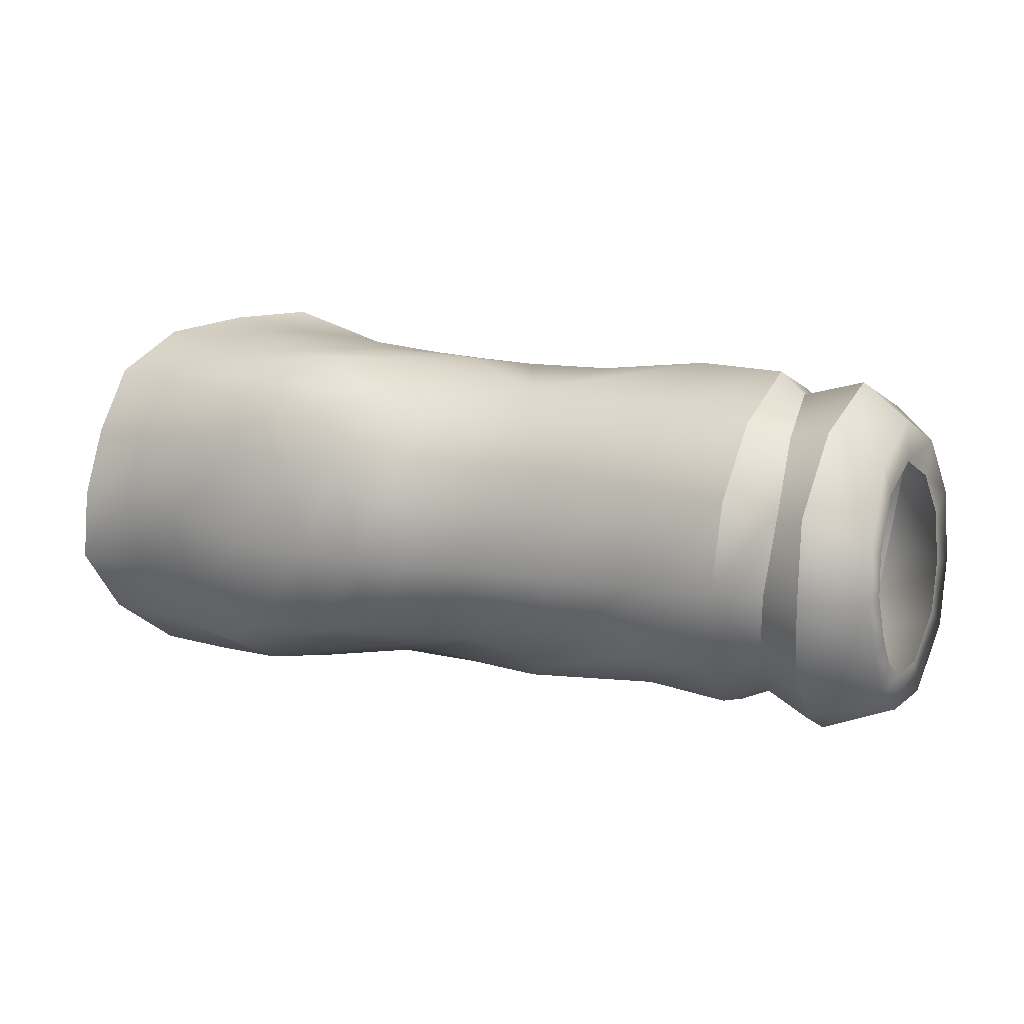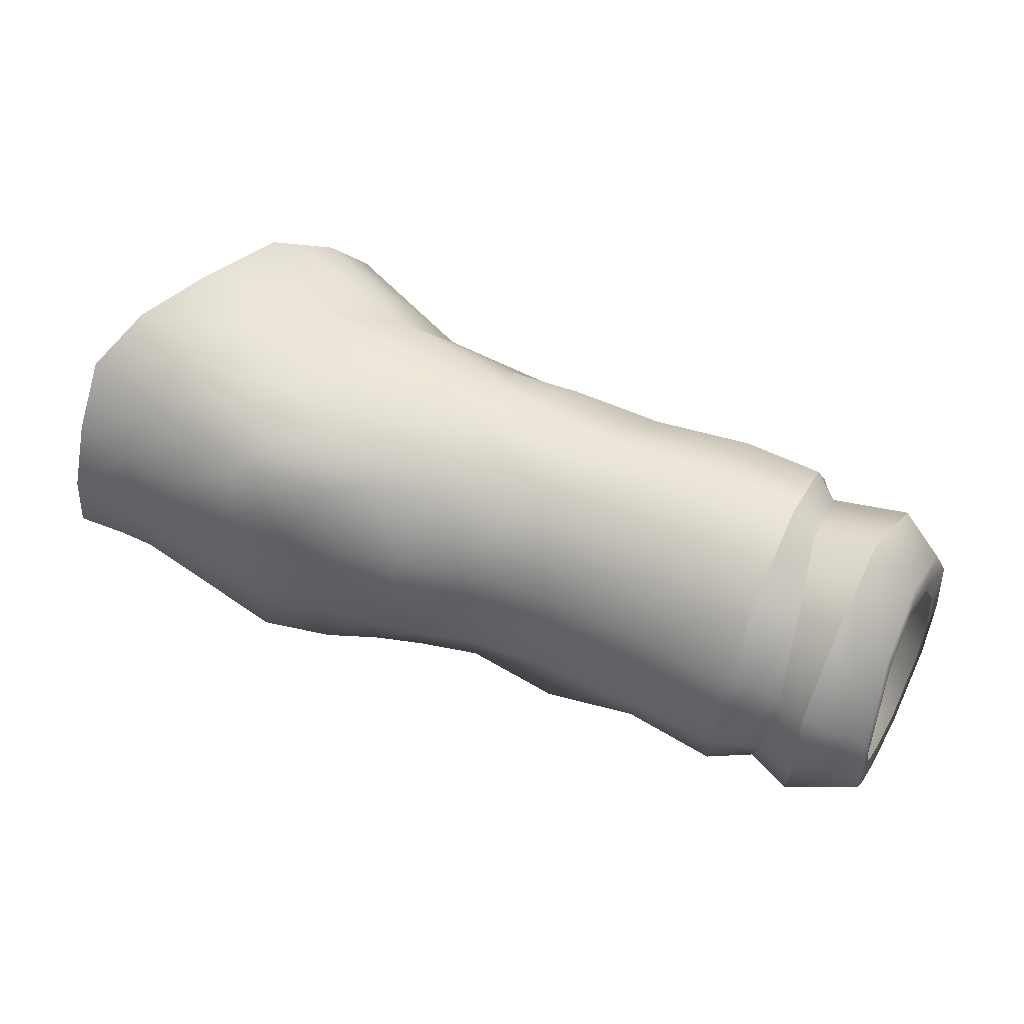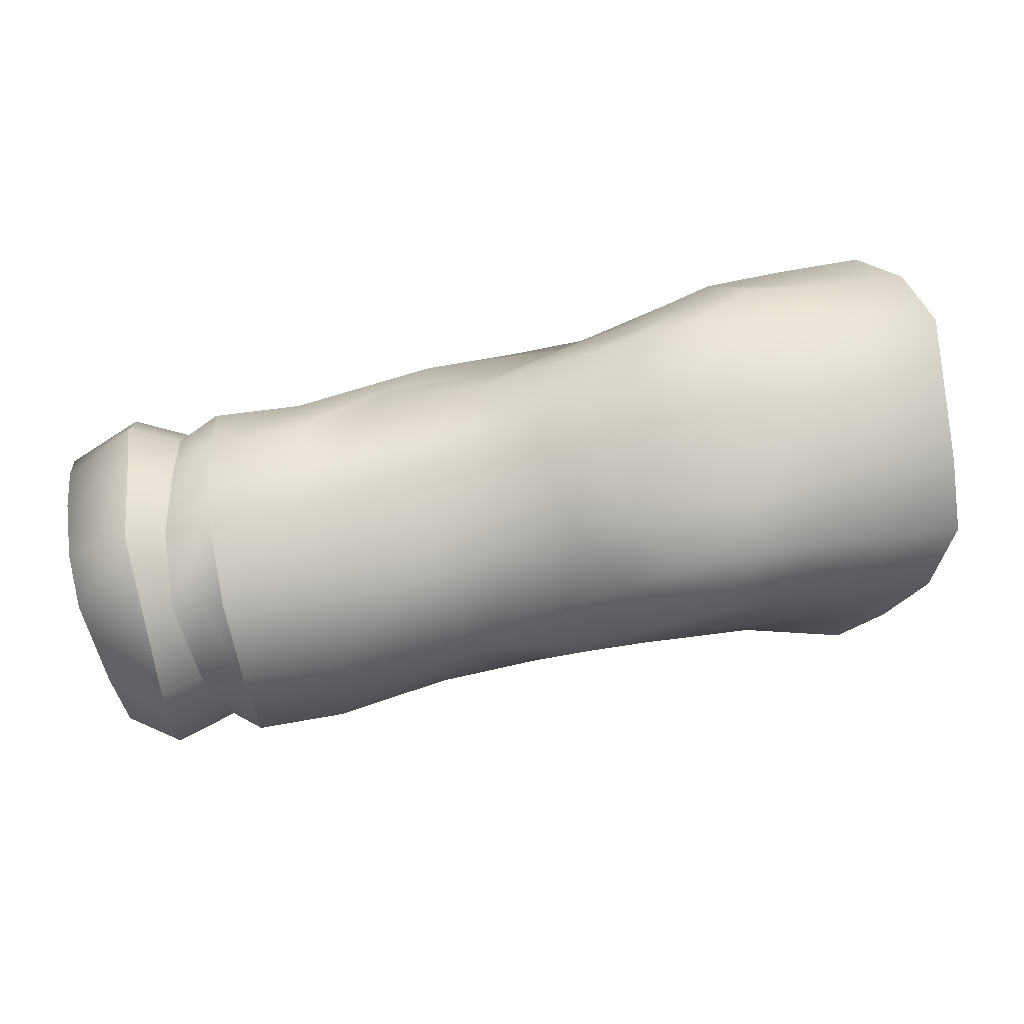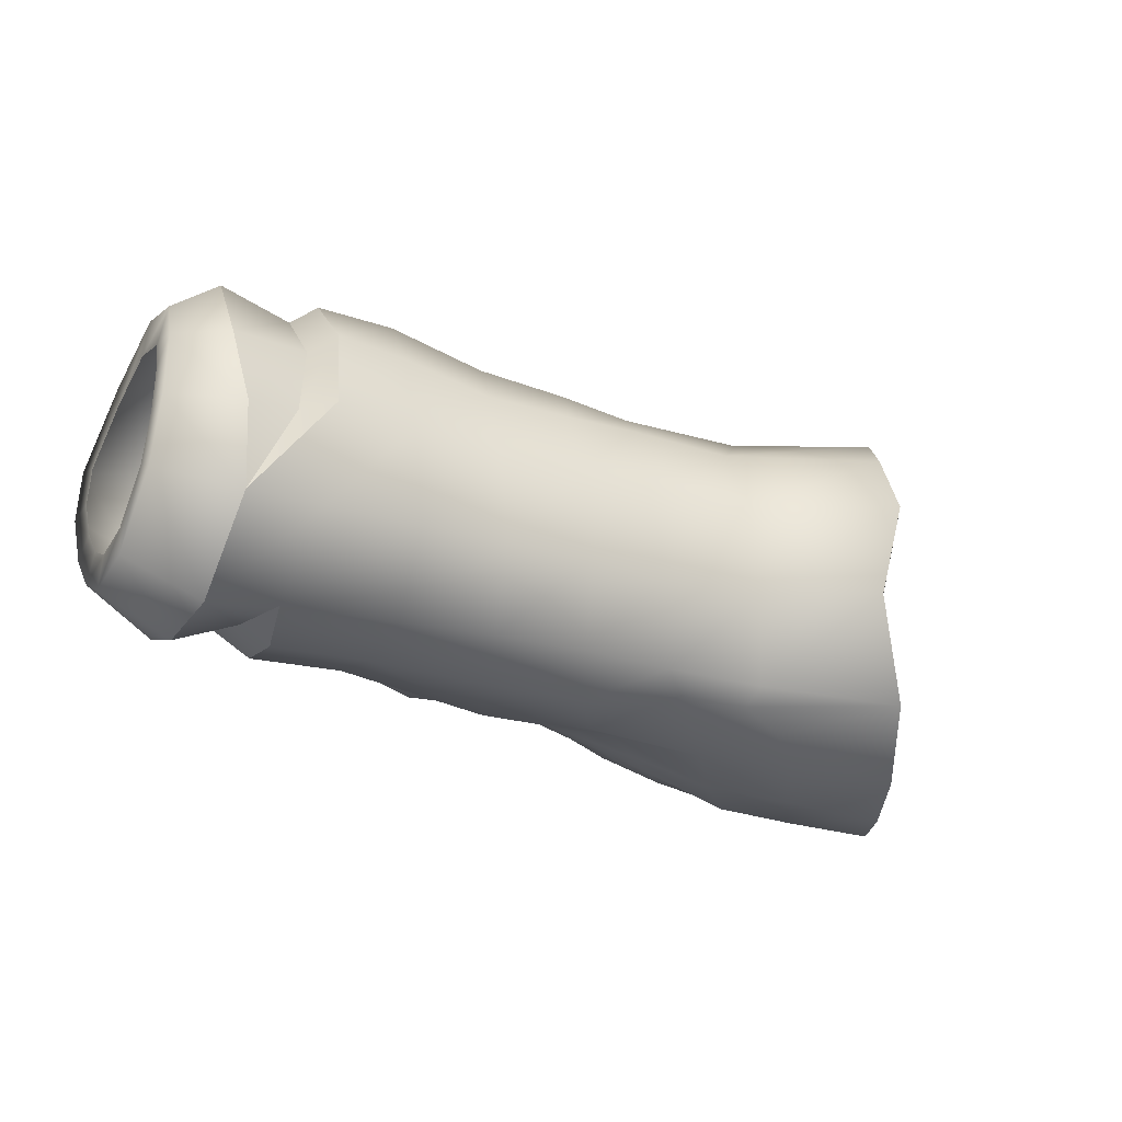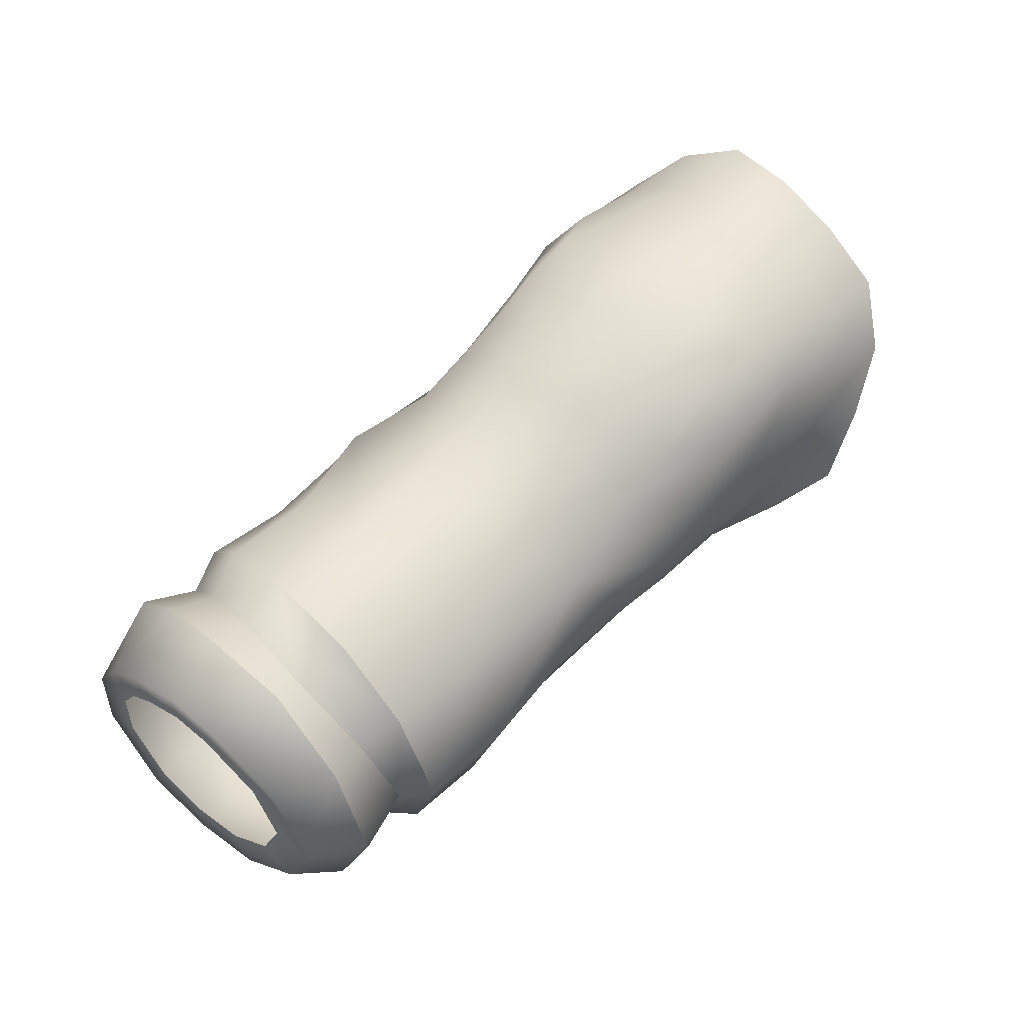
<metadata>
{"format":"obj","ext":"obj","renderer":"f3d","projection":"perspective","resolution":1024,"background":"white","views":[{"elev":11.6,"azim":-150.8,"up":"+Z"},{"elev":50.6,"azim":-153.4,"up":"+Z"},{"elev":76.6,"azim":-12.2,"up":"+Y"},{"elev":-31.2,"azim":-29.6,"up":"+Z"},{"elev":52.6,"azim":-48.1,"up":"+Y"}]}
</metadata>
<code>
g Ponch_Female_Arms_R
v -0.3789 1.362 -0.06571
v -0.4027 1.372 -0.1002
v -0.3888 1.37 -0.06781
v -0.4027 1.372 -0.1002
v -0.4062 1.367 -0.07167
v -0.3888 1.37 -0.06781
v -0.3856 1.375 -0.04125
v -0.3888 1.37 -0.06781
v -0.4062 1.367 -0.07167
v -0.4117 1.371 -0.04483
v -0.3874 1.388 -0.02131
v -0.4129 1.384 -0.0185
v -0.3887 1.412 -0.01266
v -0.4098 1.413 -0.006955
v -0.4089 1.443 -0.02002
v -0.3946 1.44 -0.0233
v -0.4077 1.462 -0.04568
v -0.3979 1.459 -0.0462
v -0.4085 1.467 -0.07254
v -0.3951 1.462 -0.07262
v -0.405 1.457 -0.09973
v -0.3901 1.451 -0.09692
v -0.3872 1.437 -0.1116
v -0.4045 1.443 -0.1179
v -0.4037 1.425 -0.1265
v -0.3832 1.422 -0.1169
v -0.4031 1.398 -0.1259
v -0.3796 1.397 -0.1214
v -0.3776 1.369 -0.09958
v -0.4027 1.372 -0.1002
v -0.3789 1.362 -0.06571
v -0.3509 1.366 -0.06415
v -0.3461 1.368 -0.09789
v -0.3204 1.366 -0.06302
v -0.3155 1.369 -0.09398
v -0.2915 1.365 -0.06255
v -0.3411 1.393 -0.1183
v -0.2869 1.365 -0.09344
v -0.2647 1.364 -0.05908
v -0.3399 1.417 -0.1202
v -0.3724 1.422 -0.1217
v -0.3098 1.387 -0.1171
v -0.2583 1.368 -0.09227
v -0.227 1.362 -0.05628
v -0.3015 1.41 -0.1219
v -0.2921 1.43 -0.1222
v -0.3424 1.434 -0.1166
v -0.3724 1.439 -0.1176
v -0.3749 1.456 -0.1019
v -0.2805 1.381 -0.1178
v -0.2231 1.364 -0.0895
v -0.1784 1.34 -0.05317
v -0.1821 1.349 -0.08429
v -0.27 1.401 -0.1242
v -0.2464 1.384 -0.1139
v -0.2139 1.378 -0.1145
v -0.1672 1.363 -0.1169
v -0.2151 1.386 -0.1194
v -0.2375 1.392 -0.1183
v -0.1992 1.391 -0.1239
v -0.1528 1.389 -0.132
v -0.2585 1.415 -0.1256
v -0.2254 1.403 -0.1238
v -0.1866 1.403 -0.1287
v -0.1409 1.414 -0.1341
v -0.2148 1.415 -0.1253
v -0.1736 1.423 -0.1303
v -0.1271 1.438 -0.1274
v -0.2427 1.426 -0.12
v -0.1578 1.443 -0.1269
v -0.1178 1.459 -0.1107
v -0.2015 1.432 -0.1267
v -0.145 1.457 -0.1135
v -0.1854 1.447 -0.1259
v -0.2279 1.439 -0.1186
v -0.2628 1.432 -0.1134
v -0.3034 1.442 -0.1097
v -0.3421 1.451 -0.1027
v -0.3788 1.467 -0.07355
v -0.1401 1.47 -0.09117
v -0.1145 1.473 -0.08787
v -0.3472 1.464 -0.07444
v -0.3089 1.452 -0.1097
v -0.3034 1.442 -0.1097
v -0.3421 1.451 -0.1027
v -0.1407 1.476 -0.06313
v -0.1187 1.475 -0.06231
v -0.143 1.471 -0.03861
v -0.1199 1.467 -0.03826
v -0.1469 1.458 -0.01715
v -0.1211 1.453 -0.01637
v -0.1558 1.445 -0.005405
v -0.1318 1.435 -0.002292
v -0.1703 1.426 -0.0009423
v -0.1447 1.409 0.00175
v -0.1905 1.402 -0.003967
v -0.158 1.383 0.00248
v -0.2142 1.386 -0.01271
v -0.1704 1.364 -0.01162
v -0.2277 1.372 -0.02976
v -0.1773 1.35 -0.02815
v -0.227 1.362 -0.05628
v -0.1784 1.34 -0.05317
v -0.2647 1.364 -0.05908
v -0.265 1.375 -0.03038
v -0.2915 1.365 -0.06255
v -0.2924 1.371 -0.03631
v -0.3204 1.366 -0.06302
v -0.2575 1.39 -0.01429
v -0.3217 1.372 -0.03752
v -0.3509 1.366 -0.06415
v -0.2862 1.385 -0.01685
v -0.3538 1.37 -0.03542
v -0.3789 1.362 -0.06571
v -0.3783 1.367 -0.03691
v -0.3185 1.385 -0.0174
v -0.3526 1.384 -0.013
v -0.3795 1.384 -0.01489
v -0.3105 1.409 -0.008698
v -0.3501 1.411 -0.004063
v -0.38 1.412 -0.005194
v -0.2958 1.438 -0.01394
v -0.3471 1.441 -0.01584
v -0.3799 1.442 -0.01956
v -0.2757 1.402 -0.01001
v -0.3466 1.459 -0.04233
v -0.3801 1.462 -0.04263
v -0.2494 1.396 -0.009865
v -0.2613 1.421 -0.006637
v -0.2353 1.404 -0.007569
v -0.2164 1.42 -0.005432
v -0.2414 1.437 -0.006109
v -0.1959 1.44 -0.00571
v -0.1804 1.454 -0.009239
v -0.2216 1.452 -0.005304
v -0.1705 1.464 -0.0194
v -0.2619 1.447 -0.02065
v -0.2041 1.461 -0.00949
v -0.1645 1.475 -0.0391
v -0.2404 1.457 -0.01986
v -0.1931 1.471 -0.019
v -0.1635 1.478 -0.06614
v -0.2234 1.465 -0.02122
v -0.1933 1.479 -0.03737
v -0.1665 1.472 -0.09776
v -0.2102 1.471 -0.0254
v -0.1975 1.482 -0.07116
v -0.2153 1.476 -0.04039
v -0.2359 1.473 -0.04133
v -0.1734 1.46 -0.117
v -0.2223 1.478 -0.07416
v -0.1976 1.475 -0.1048
v -0.2552 1.468 -0.0419
v -0.2144 1.45 -0.1171
v -0.2435 1.475 -0.07577
v -0.2221 1.469 -0.1049
v -0.202 1.462 -0.1137
v -0.2765 1.461 -0.04188
v -0.243 1.441 -0.1153
v -0.2616 1.471 -0.07642
v -0.2395 1.462 -0.1046
v -0.2309 1.452 -0.1125
v -0.2192 1.459 -0.1109
v -0.2562 1.456 -0.1051
v -0.2769 1.451 -0.1052
v -0.2814 1.464 -0.07649
v -0.3136 1.462 -0.0766
v -0.3097 1.458 -0.04103
v -0.3979 1.459 -0.0462
v -0.3951 1.462 -0.07262
v -0.3901 1.451 -0.09692
v -0.3872 1.437 -0.1116
v -0.3724 1.439 -0.1176
v -0.3832 1.422 -0.1169
v -0.3724 1.422 -0.1217
v -0.3796 1.397 -0.1214
v -0.3871 1.458 -0.04501
v -0.3801 1.462 -0.04263
v -0.3946 1.44 -0.0233
v -0.3799 1.442 -0.01956
v -0.3887 1.412 -0.01266
v -0.38 1.412 -0.005194
v -0.3874 1.388 -0.02131
v -0.3795 1.384 -0.01489
v -0.3856 1.375 -0.04125
v -0.3783 1.367 -0.03691
v -0.3888 1.37 -0.06781
v -0.3789 1.362 -0.06571
v -0.4062 1.367 -0.07167
v -0.4304 1.375 -0.07312
v -0.4296 1.378 -0.04832
v -0.4117 1.371 -0.04483
v -0.4274 1.39 -0.02893
v -0.4129 1.384 -0.0185
v -0.4098 1.413 -0.006955
v -0.4262 1.413 -0.01875
v -0.4089 1.443 -0.02002
v -0.4269 1.439 -0.02968
v -0.4297 1.458 -0.05343
v -0.4077 1.462 -0.04568
v -0.4085 1.467 -0.07254
v -0.43 1.459 -0.07208
v -0.4295 1.449 -0.09292
v -0.405 1.457 -0.09973
v -0.4288 1.438 -0.1072
v -0.4045 1.443 -0.1179
v -0.4289 1.424 -0.1164
v -0.4037 1.425 -0.1265
v -0.4297 1.402 -0.1156
v -0.4031 1.398 -0.1259
v -0.4304 1.38 -0.09642
v -0.4027 1.372 -0.1002
v -0.4304 1.375 -0.07312
v -0.4062 1.367 -0.07167
v -0.1178 1.459 -0.1107
v -0.1145 1.473 -0.08787
v -0.1252 1.462 -0.08287
v -0.1275 1.451 -0.1019
v -0.1271 1.46 -0.06196
v -0.1271 1.438 -0.1274
v -0.1187 1.475 -0.06231
v -0.1337 1.433 -0.1126
v -0.1276 1.452 -0.0444
v -0.1409 1.414 -0.1341
v -0.1199 1.467 -0.03826
v -0.1448 1.414 -0.1152
v -0.1288 1.444 -0.02714
v -0.1528 1.389 -0.132
v -0.1211 1.453 -0.01637
v -0.1533 1.396 -0.1134
v -0.1359 1.429 -0.01645
v -0.1672 1.363 -0.1169
v -0.1318 1.435 -0.002292
v -0.1621 1.375 -0.1043
v -0.1458 1.412 -0.01007
v -0.1821 1.349 -0.08429
v -0.1447 1.409 0.00175
v -0.1766 1.357 -0.08161
v -0.1563 1.392 -0.01059
v -0.1784 1.34 -0.05317
v -0.158 1.383 0.00248
v -0.177 1.357 -0.05502
v -0.163 1.377 -0.02685
v -0.1773 1.35 -0.02815
v -0.1704 1.364 -0.01162
v -0.1695 1.368 -0.03786
v -0.4304 1.375 -0.07312
v -0.43 1.386 -0.07258
v -0.4294 1.388 -0.05424
v -0.4296 1.378 -0.04832
v -0.4304 1.38 -0.09642
v -0.4278 1.397 -0.03989
v -0.43 1.39 -0.08982
v -0.4274 1.39 -0.02893
v -0.4297 1.402 -0.1156
v -0.427 1.414 -0.03234
v -0.4295 1.406 -0.104
v -0.4262 1.413 -0.01875
v -0.4289 1.424 -0.1164
v -0.4274 1.433 -0.04045
v -0.4289 1.422 -0.1046
v -0.4269 1.439 -0.02968
v -0.4288 1.438 -0.1072
v -0.4295 1.448 -0.05802
v -0.4289 1.433 -0.0978
v -0.4297 1.458 -0.05343
v -0.4295 1.449 -0.09292
v -0.4297 1.448 -0.07182
v -0.4293 1.441 -0.08723
v -0.43 1.459 -0.07208
g Ponch_Female_Arms_R_0
f 3 2 1
f 6 5 4
f 9 8 7
f 10 9 7
f 10 7 11
f 12 10 11
f 12 11 13
f 14 12 13
f 15 14 13
f 16 15 13
f 17 15 16
f 18 17 16
f 17 18 19
f 18 20 19
f 21 19 20
f 22 21 20
f 22 23 21
f 23 24 21
f 25 24 23
f 26 25 23
f 27 25 26
f 28 27 26
f 27 28 29
f 30 27 29
f 29 31 30
f 31 29 32
f 29 33 32
f 29 28 33
f 32 33 34
f 33 35 34
f 34 35 36
f 28 37 33
f 33 37 35
f 35 38 36
f 36 38 39
f 37 28 40
f 28 41 40
f 37 42 35
f 35 42 38
f 38 43 39
f 39 43 44
f 42 37 45
f 37 40 45
f 45 40 46
f 40 47 46
f 40 41 47
f 41 48 47
f 47 48 49
f 42 50 38
f 50 42 45
f 38 50 43
f 43 51 44
f 44 51 52
f 51 53 52
f 54 50 45
f 54 45 46
f 50 55 43
f 43 55 51
f 55 50 54
f 51 56 53
f 55 56 51
f 56 57 53
f 58 56 55
f 56 58 57
f 59 55 54
f 59 58 55
f 58 60 57
f 57 60 61
f 59 54 62
f 62 54 46
f 58 59 63
f 60 58 63
f 63 59 62
f 60 64 61
f 60 63 64
f 61 64 65
f 63 62 66
f 63 66 64
f 64 67 65
f 64 66 67
f 65 67 68
f 62 69 66
f 62 46 69
f 67 70 68
f 68 70 71
f 66 72 67
f 66 69 72
f 67 72 70
f 70 73 71
f 72 74 70
f 70 74 73
f 69 75 72
f 72 75 74
f 46 76 69
f 69 76 75
f 76 46 77
f 77 46 78
f 46 47 78
f 78 47 49
f 78 49 79
f 71 73 80
f 81 71 80
f 82 78 79
f 83 78 82
f 76 84 83
f 85 83 84
f 81 80 86
f 87 81 86
f 87 86 88
f 89 87 88
f 89 88 90
f 91 89 90
f 90 92 91
f 92 93 91
f 92 94 93
f 94 95 93
f 94 96 95
f 96 97 95
f 96 98 97
f 98 99 97
f 98 100 99
f 100 101 99
f 100 102 101
f 102 103 101
f 104 102 100
f 105 104 100
f 105 100 98
f 106 104 105
f 107 106 105
f 108 106 107
f 109 105 98
f 107 105 109
f 110 108 107
f 111 108 110
f 112 107 109
f 110 107 112
f 113 111 110
f 111 113 114
f 113 115 114
f 113 110 116
f 116 110 112
f 115 113 117
f 117 113 116
f 118 115 117
f 116 112 119
f 117 116 119
f 118 117 120
f 120 117 119
f 121 118 120
f 120 119 122
f 123 120 122
f 120 123 121
f 123 124 121
f 112 125 119
f 119 125 122
f 112 109 125
f 123 126 124
f 126 127 124
f 109 128 125
f 98 128 109
f 125 128 129
f 125 129 122
f 128 98 130
f 128 130 129
f 130 98 96
f 131 130 96
f 129 130 131
f 131 96 94
f 132 129 131
f 122 129 132
f 133 131 94
f 132 131 133
f 133 94 92
f 134 133 92
f 134 92 90
f 135 132 133
f 135 133 134
f 136 134 90
f 90 88 136
f 137 122 132
f 137 132 135
f 138 135 134
f 138 134 136
f 88 139 136
f 88 86 139
f 140 137 135
f 140 135 138
f 141 138 136
f 136 139 141
f 86 142 139
f 86 80 142
f 143 140 138
f 143 138 141
f 139 144 141
f 139 142 144
f 80 145 142
f 80 73 145
f 146 143 141
f 141 144 146
f 142 147 144
f 142 145 147
f 144 148 146
f 146 148 143
f 144 147 148
f 143 149 140
f 148 149 143
f 73 150 145
f 74 150 73
f 147 151 148
f 148 151 149
f 145 152 147
f 145 150 152
f 147 152 151
f 149 153 140
f 140 153 137
f 74 154 150
f 75 154 74
f 151 155 149
f 149 155 153
f 152 156 151
f 151 156 155
f 150 157 152
f 154 157 150
f 152 157 156
f 153 158 137
f 137 158 122
f 75 159 154
f 76 159 75
f 155 160 153
f 153 160 158
f 156 161 155
f 155 161 160
f 154 162 157
f 159 162 154
f 157 163 156
f 156 163 161
f 162 163 157
f 163 162 161
f 161 162 164
f 161 164 160
f 162 159 164
f 159 76 165
f 164 159 165
f 165 76 83
f 160 164 166
f 160 166 158
f 164 165 166
f 165 83 167
f 166 165 167
f 167 83 82
f 158 166 168
f 166 167 168
f 158 168 122
f 122 168 123
f 168 126 123
f 168 167 126
f 167 82 126
f 126 82 127
f 82 79 127
f 170 169 79
f 171 170 79
f 49 171 79
f 171 49 172
f 49 173 172
f 174 172 173
f 175 174 173
f 176 174 175
f 169 177 79
f 79 177 178
f 179 177 169
f 180 178 177
f 179 180 177
f 180 179 181
f 182 180 181
f 181 183 182
f 183 184 182
f 183 185 184
f 185 186 184
f 186 185 187
f 188 186 187
f 191 190 189
f 192 191 189
f 191 192 193
f 192 194 193
f 193 194 195
f 196 193 195
f 196 195 197
f 198 196 197
f 198 197 199
f 197 200 199
f 199 200 201
f 202 199 201
f 202 201 203
f 201 204 203
f 203 204 205
f 204 206 205
f 205 206 207
f 206 208 207
f 207 208 209
f 208 210 209
f 209 210 211
f 210 212 211
f 211 212 213
f 212 214 213
f 217 216 215
f 218 217 215
f 217 219 216
f 218 215 220
f 219 221 216
f 222 218 220
f 219 223 221
f 222 220 224
f 223 225 221
f 226 222 224
f 223 227 225
f 226 224 228
f 227 229 225
f 230 226 228
f 227 231 229
f 230 228 232
f 231 233 229
f 234 230 232
f 231 235 233
f 234 232 236
f 235 237 233
f 238 234 236
f 235 239 237
f 238 236 240
f 239 241 237
f 242 238 240
f 239 243 241
f 242 240 244
f 243 245 241
f 246 242 244
f 246 244 245
f 243 246 245
f 249 248 247
f 250 249 247
f 247 248 251
f 252 249 250
f 248 253 251
f 254 252 250
f 251 253 255
f 256 252 254
f 253 257 255
f 258 256 254
f 255 257 259
f 260 256 258
f 257 261 259
f 262 260 258
f 259 261 263
f 264 260 262
f 261 265 263
f 266 264 262
f 263 265 267
f 268 264 266
f 265 269 267
f 270 268 266
f 267 269 270
f 269 268 270

</code>
